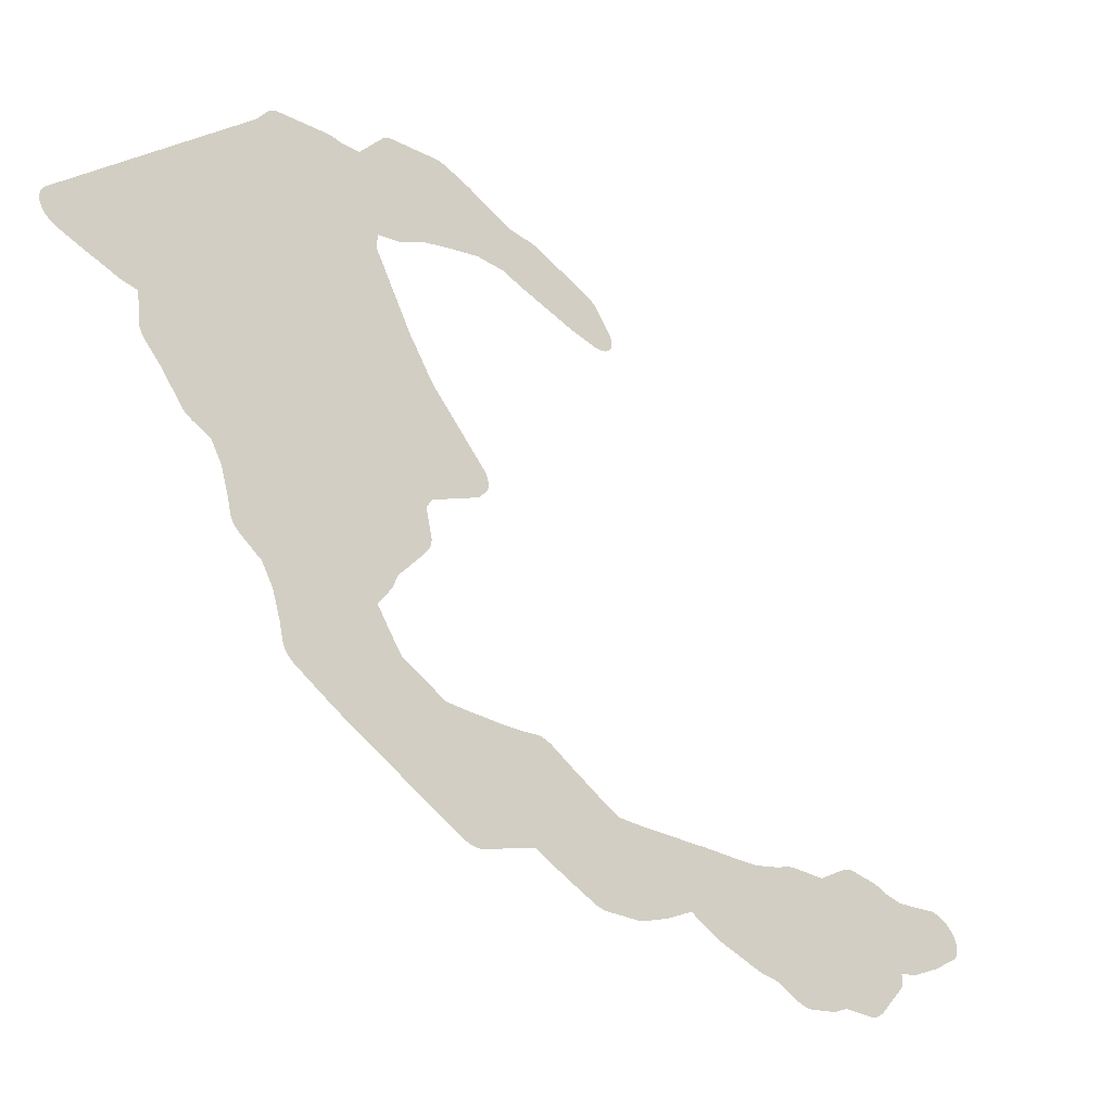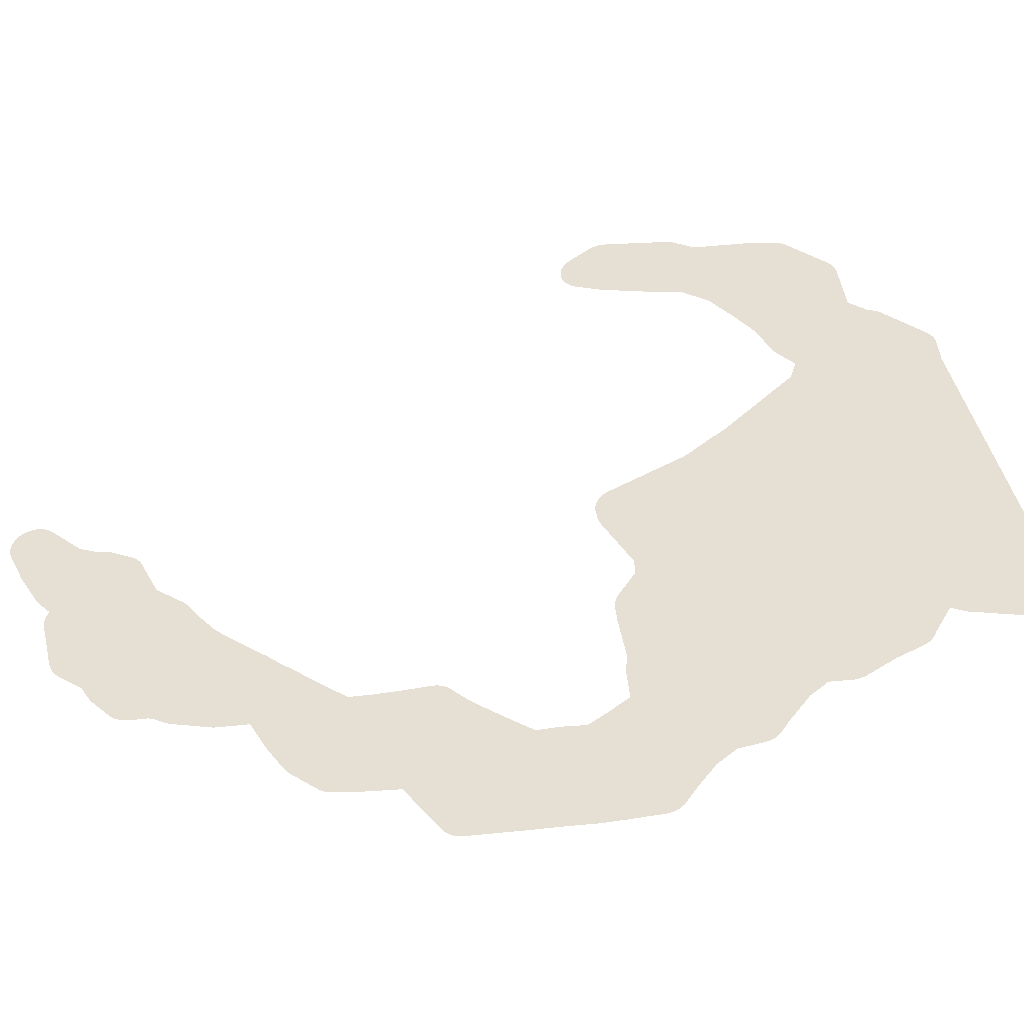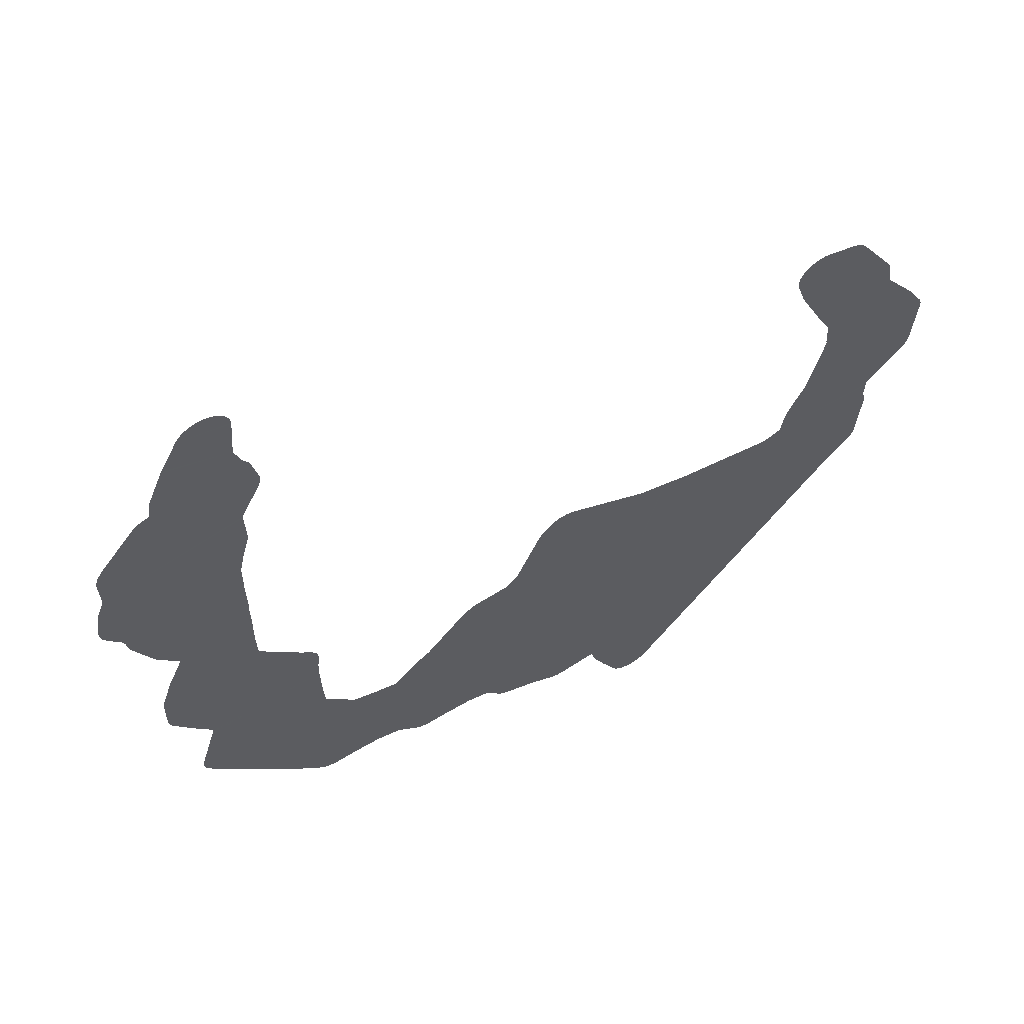
<metadata>
{"format":"obj","ext":"obj","renderer":"f3d","projection":"perspective","resolution":1024,"background":"white","views":[{"elev":28.1,"azim":14.6,"up":"+Z"},{"elev":-44.1,"azim":-126.6,"up":"+Y"},{"elev":-61.7,"azim":136.7,"up":"+Z"}]}
</metadata>
<code>
v 19.69 33.94 35
v 19.69 33.94 35.01
v 19.34 33.95 35.35
v 19 33.95 35.69
v 18.98 33.95 35.71
v 18.68 33.98 36.02
v 18.67 33.98 36.02
v 18.32 34.02 36.37
v 18.31 34.02 36.39
v 18.29 34.03 36.41
v 18.27 34.03 36.43
v 18.25 34.04 36.45
v 18.23 34.05 36.47
v 18.21 34.07 36.48
v 18.19 34.08 36.5
v 18.18 34.1 36.52
v 18.16 34.11 36.53
v 18.15 34.13 36.55
v 18.13 34.15 36.56
v 18.12 34.18 36.57
v 18.11 34.19 36.58
v 18 34.44 36.7
v 17.82 34.75 36.87
v 17.82 34.76 36.88
v 17.8 34.8 36.9
v 17.57 35.05 37.12
v 17.3 35.12 37.4
v 17.28 35.13 37.42
v 17.26 35.14 37.44
v 17.24 35.15 37.45
v 17.22 35.16 37.47
v 17.2 35.17 37.49
v 17.19 35.19 37.51
v 17.17 35.2 37.52
v 17.16 35.22 37.54
v 17.14 35.24 37.55
v 17.13 35.26 37.57
v 17.11 35.29 37.58
v 17.02 35.48 37.67
v 16.8 35.9 37.9
v 16.6 36.12 38.1
v 16.35 36.12 38.34
v 16.33 36.12 38.36
v 16.31 36.12 38.38
v 16.29 36.12 38.4
v 16.27 36.13 38.42
v 16.25 36.14 38.44
v 16.23 36.15 38.46
v 16.22 36.16 38.48
v 16.2 36.17 38.49
v 15.87 36.46 38.83
v 15.61 36.62 39.08
v 15.59 36.64 39.1
v 15.58 36.65 39.12
v 15.56 36.66 39.13
v 15.54 36.68 39.15
v 15.53 36.7 39.17
v 15.51 36.72 39.18
v 15.5 36.74 39.19
v 15.49 36.76 39.21
v 15.48 36.78 39.22
v 15.47 36.81 39.23
v 15.46 36.83 39.24
v 15.45 36.86 39.25
v 15.45 36.86 39.25
v 15.26 37.31 39.43
v 15.11 37.22 39.58
v 15.09 37.21 39.6
v 15.08 37.2 39.62
v 15.06 37.19 39.64
v 14.81 37.12 39.88
v 14.81 37.12 39.89
v 14.79 37.11 39.9
v 14.77 37.1 39.92
v 14.75 37.09 39.95
v 14.4 37 40.29
v 14.38 36.99 40.31
v 14.36 36.99 40.33
v 14.34 36.99 40.35
v 14.32 36.99 40.37
v 14.3 37 40.39
v 14.28 37 40.41
v 14.26 37.01 40.43
v 14.24 37.02 40.45
v 14.22 37.03 40.47
v 14.21 37.04 40.49
v 14.19 37.06 40.5
v 14.17 37.07 40.52
v 14.16 37.09 40.54
v 14.14 37.11 40.55
v 14.13 37.13 40.56
v 14.12 37.16 40.58
v 14.11 37.18 40.59
v 14.1 37.2 40.6
v 14.09 37.23 40.61
v 14.08 37.26 40.61
v 14.07 37.28 40.62
v 14.07 37.31 40.62
v 14.07 37.34 40.63
v 14.06 37.37 40.63
v 14.06 37.39 40.63
v 14.07 37.42 40.63
v 14.07 37.45 40.63
v 14.07 37.48 40.62
v 14.91 42.65 39.78
v 14.94 43.04 39.76
v 14.94 43.06 39.76
v 14.94 43.09 39.75
v 14.95 43.12 39.75
v 14.95 43.15 39.74
v 14.96 43.17 39.73
v 14.97 43.2 39.72
v 14.98 43.22 39.71
v 14.99 43.24 39.7
v 15.01 43.27 39.69
v 15.02 43.29 39.68
v 15.03 43.3 39.67
v 15.51 43.9 39.19
v 15.52 43.92 39.17
v 15.54 43.93 39.16
v 15.56 43.95 39.14
v 15.57 43.96 39.12
v 15.6 43.98 39.09
v 15.66 44.01 39.03
v 15.83 44.19 38.87
v 15.85 44.21 38.85
v 15.87 44.23 38.82
v 15.95 45.05 38.74
v 15.96 45.08 38.74
v 15.96 45.11 38.73
v 15.97 45.14 38.73
v 15.97 45.16 38.72
v 15.98 45.19 38.71
v 15.99 45.21 38.7
v 16 45.24 38.69
v 16.02 45.26 38.68
v 16.03 45.28 38.66
v 16.04 45.3 38.65
v 16.51 45.88 38.19
v 16.52 45.9 38.17
v 16.54 45.91 38.16
v 16.56 45.93 38.14
v 16.57 45.94 38.12
v 16.59 45.95 38.1
v 16.61 45.96 38.08
v 16.63 45.97 38.06
v 16.65 45.97 38.04
v 16.96 46.04 37.74
v 16.99 46.04 37.71
v 17.62 46.09 37.08
v 17.87 46.28 36.83
v 17.88 46.29 36.81
v 17.9 46.3 36.79
v 17.92 46.31 36.77
v 17.94 46.32 36.75
v 17.97 46.32 36.73
v 18.02 46.33 36.68
v 18.04 46.33 36.66
v 18.05 46.33 36.65
v 18.05 46.33 36.64
v 18.66 46.43 36.03
v 18.67 46.43 36.02
v 18.69 46.43 36
v 18.71 46.44 35.99
v 18.74 46.44 35.95
v 18.76 46.43 35.94
v 18.78 46.43 35.92
v 18.8 46.43 35.9
v 18.82 46.42 35.88
v 18.84 46.41 35.86
v 18.86 46.4 35.84
v 18.87 46.39 35.82
v 18.89 46.37 35.8
v 18.91 46.36 35.79
v 19.15 46.11 35.55
v 19.16 46.09 35.53
v 19.18 46.07 35.52
v 19.19 46.05 35.5
v 19.21 46.03 35.49
v 19.22 46 35.48
v 19.23 45.98 35.47
v 19.24 45.95 35.46
v 19.24 45.93 35.45
v 19.25 45.9 35.44
v 19.26 45.87 35.44
v 19.26 45.85 35.43
v 19.26 45.82 35.43
v 19.26 45.79 35.43
v 19.26 45.76 35.43
v 19.26 45.73 35.43
v 19.26 45.71 35.44
v 19.25 45.68 35.44
v 19.25 45.65 35.45
v 19.24 45.63 35.45
v 19.23 45.6 35.46
v 19.22 45.58 35.47
v 19.21 45.55 35.48
v 19.2 45.53 35.5
v 19.19 45.51 35.51
v 19.17 45.49 35.52
v 19.16 45.47 35.54
v 19.14 45.45 35.55
v 19.12 45.44 35.57
v 19.11 45.42 35.59
v 19.09 45.41 35.61
v 19.08 45.41 35.62
v 18.79 45.26 35.9
v 18.79 45.26 35.9
v 18.79 45.26 35.9
v 18.79 45.26 35.91
v 18.76 45.25 35.94
v 18.06 45.02 36.63
v 18.05 45.02 36.65
v 17.8 44.96 36.89
v 17.56 44.73 37.13
v 17.54 44.71 37.16
v 17.5 44.68 37.19
v 17.22 44.21 37.47
v 16.99 43.79 37.71
v 16.88 43.49 37.81
v 16.88 43.48 37.82
v 16.8 43.26 37.9
v 16.79 43.24 37.91
v 16.77 43.22 37.92
v 16.76 43.19 37.93
v 16.75 43.18 37.94
v 16.56 42.89 38.13
v 16.63 42.6 38.07
v 17.43 41.55 37.27
v 17.65 41.32 37.05
v 17.65 41.31 37.04
v 17.86 41.08 36.83
v 17.92 41.02 36.78
v 18.77 40.42 35.92
v 18.79 40.41 35.9
v 18.81 40.4 35.89
v 18.82 40.38 35.87
v 18.84 40.36 35.86
v 18.85 40.34 35.84
v 18.87 40.32 35.83
v 18.88 40.3 35.82
v 18.89 40.27 35.8
v 18.9 40.25 35.79
v 18.91 40.22 35.79
v 18.92 40.2 35.78
v 18.92 40.17 35.77
v 18.93 40.14 35.77
v 18.93 40.11 35.77
v 18.93 40.09 35.76
v 18.93 40.06 35.76
v 18.93 40.03 35.76
v 18.93 40 35.77
v 18.92 39.97 35.77
v 18.92 39.95 35.78
v 18.91 39.93 35.78
v 18.91 39.89 35.78
v 18.91 39.87 35.79
v 18.9 39.84 35.79
v 18.9 39.81 35.8
v 18.89 39.78 35.8
v 18.88 39.76 35.81
v 18.88 39.74 35.82
v 18.53 38.88 36.17
v 18.52 38.64 36.18
v 18.71 38.22 35.99
v 18.72 38.19 35.98
v 18.73 38.17 35.97
v 18.74 38.14 35.96
v 18.74 38.11 35.95
v 18.75 38.09 35.95
v 18.75 38.06 35.94
v 18.75 38.03 35.94
v 18.75 38 35.94
v 18.75 37.97 35.94
v 18.75 37.96 35.94
v 18.73 37.71 35.96
v 18.73 37.69 35.96
v 18.65 36.98 36.05
v 18.66 36.72 36.03
v 18.66 36.69 36.03
v 18.66 36.66 36.03
v 18.66 36.65 36.03
v 18.63 36.19 36.06
v 18.86 35.95 35.84
v 19.08 35.74 35.61
v 19.34 35.75 35.36
v 19.36 35.75 35.33
v 19.62 35.73 35.08
v 19.66 35.77 35.04
v 19.66 35.77 35.04
v 19.84 35.94 34.85
v 20.22 36.32 34.47
v 20.38 36.49 34.32
v 20.5 36.66 34.19
v 20.52 36.68 34.18
v 20.53 36.69 34.16
v 20.55 36.71 34.14
v 20.57 36.72 34.13
v 20.59 36.73 34.11
v 20.61 36.74 34.09
v 20.62 36.75 34.07
v 20.64 36.76 34.05
v 20.66 36.76 34.03
v 20.68 36.76 34.01
v 20.7 36.76 33.99
v 20.72 36.76 33.98
v 20.87 36.74 33.83
v 21.02 36.73 33.68
v 21.36 36.7 33.34
v 21.61 36.7 33.09
v 21.83 36.93 32.86
v 22.2 37.32 32.49
v 22.2 37.32 32.49
v 22.39 37.52 32.3
v 22.52 37.66 32.18
v 22.53 37.67 32.17
v 22.83 37.98 31.86
v 23.12 38.3 31.57
v 23.31 38.59 31.38
v 23.47 38.88 31.22
v 23.48 38.9 31.21
v 23.5 38.92 31.2
v 23.51 38.94 31.18
v 23.53 38.96 31.16
v 23.84 39.26 30.86
v 23.85 39.27 30.85
v 23.86 39.28 30.84
v 24.07 39.86 30.63
v 24.07 39.89 30.62
v 24.09 39.91 30.61
v 24.1 39.93 30.6
v 24.11 39.95 30.58
v 24.12 39.98 30.57
v 24.14 39.99 30.55
v 24.16 40.01 30.54
v 24.17 40.03 30.52
v 24.2 40.05 30.5
v 24.44 40.2 30.25
v 24.46 40.21 30.24
v 24.48 40.22 30.22
v 24.5 40.23 30.2
v 24.52 40.24 30.18
v 24.53 40.24 30.16
v 24.63 40.25 30.06
v 24.83 40.36 29.86
v 25.19 40.8 29.5
v 25.21 40.82 29.49
v 25.22 40.84 29.47
v 25.24 40.85 29.45
v 25.26 40.86 29.44
v 25.28 40.87 29.42
v 25.29 40.88 29.4
v 25.31 40.89 29.38
v 25.33 40.9 29.36
v 25.35 40.9 29.34
v 25.37 40.9 29.32
v 25.39 40.9 29.3
v 25.41 40.9 29.28
v 25.43 40.89 29.26
v 25.45 40.88 29.24
v 25.47 40.88 29.22
v 25.49 40.87 29.2
v 25.51 40.85 29.19
v 25.53 40.84 29.17
v 25.54 40.82 29.15
v 25.56 40.81 29.14
v 25.57 40.79 29.12
v 25.59 40.77 29.11
v 25.6 40.75 29.09
v 25.61 40.72 29.08
v 25.62 40.7 29.07
v 25.63 40.67 29.06
v 25.64 40.65 29.06
v 25.65 40.62 29.05
v 25.65 40.59 29.04
v 25.66 40.57 29.04
v 25.66 40.54 29.04
v 25.66 40.51 29.04
v 25.66 40.48 29.04
v 25.66 40.45 29.04
v 25.65 40.43 29.04
v 25.65 40.4 29.04
v 25.64 40.37 29.05
v 25.64 40.34 29.06
v 25.63 40.33 29.06
v 25.46 39.83 29.23
v 25.45 39.79 29.25
v 25.24 39.31 29.45
v 25.23 39.29 29.46
v 25.22 39.26 29.48
v 25.2 39.24 29.49
v 25.06 39.03 29.63
v 25.07 39.01 29.62
v 25.08 38.99 29.62
v 25.09 38.96 29.61
v 25.09 38.93 29.6
v 25.1 38.91 29.6
v 25.1 38.88 29.59
v 25.1 38.85 29.59
v 25.1 38.82 29.59
v 25.1 38.79 29.59
v 25.1 38.77 29.59
v 25.1 38.73 29.6
v 24.98 38.04 29.71
v 24.98 38.04 29.71
v 24.97 37.97 29.73
v 24.96 37.94 29.73
v 24.96 37.92 29.74
v 24.94 37.85 29.76
v 24.93 37.83 29.76
v 24.92 37.8 29.77
v 24.91 37.78 29.78
v 24.89 37.74 29.8
v 24.89 37.73 29.81
v 24.87 37.71 29.82
v 24.86 37.69 29.84
v 24.84 37.67 29.85
v 24.83 37.66 29.86
v 24.56 37.39 30.14
v 24.45 37.15 30.24
v 24.44 37.13 30.25
v 24.43 37.11 30.27
v 24.41 37.08 30.28
v 24.2 36.78 30.5
v 24.18 36.77 30.51
v 24.17 36.75 30.53
v 24.15 36.73 30.54
v 24.14 36.72 30.56
v 24.12 36.7 30.58
v 24.1 36.69 30.6
v 24.08 36.69 30.61
v 24.06 36.68 30.63
v 24.04 36.67 30.65
v 24.02 36.67 30.67
v 24.01 36.67 30.68
v 24.01 36.67 30.68
v 23.99 36.66 30.7
v 23.97 36.66 30.72
v 23.94 36.66 30.75
v 23.76 36.66 30.93
v 23.7 36.63 31
v 23.57 36.54 31.12
v 23.55 36.53 31.14
v 23.54 36.52 31.16
v 23.51 36.51 31.19
v 23.06 36.36 31.63
v 23.04 36.36 31.65
v 23.02 36.36 31.67
v 23 36.35 31.69
v 22.69 36.35 32
v 22.67 36.36 32.02
v 22.65 36.36 32.04
v 22.64 36.36 32.05
v 22.45 35.88 32.25
v 22.44 35.85 32.26
v 22.4 35.78 32.29
v 22.4 35.77 32.3
v 22.23 35.44 32.46
v 22.22 35.41 32.48
v 22.21 35.39 32.49
v 22.19 35.37 32.5
v 22.17 35.35 32.52
v 21.87 35.02 32.83
v 21.85 35 32.84
v 21.83 34.99 32.86
v 21.82 34.97 32.88
v 21.8 34.96 32.9
v 21.78 34.95 32.92
v 21.76 34.95 32.94
v 21.74 34.94 32.95
v 21.72 34.94 32.98
v 21.37 34.89 33.32
v 21.36 34.89 33.34
v 21.01 34.88 33.68
v 20.99 34.88 33.7
v 20.99 34.88 33.71
v 20.93 34.76 33.77
v 20.93 34.76 33.77
v 20.92 34.75 33.77
v 20.57 34.1 34.12
v 20.56 34.08 34.13
v 20.55 34.06 34.15
v 20.53 34.04 34.16
v 20.52 34.02 34.18
v 20.5 34 34.19
v 20.48 33.99 34.21
v 20.47 33.98 34.23
v 20.45 33.97 34.25
v 20.43 33.96 34.27
v 20.41 33.95 34.29
v 20.39 33.94 34.31
v 20.37 33.94 34.33
v 20.35 33.94 34.35
f 36 38 37
f 10 16 13
f 13 16 15
f 12 11 13
f 16 18 17
f 21 20 18
f 13 15 14
f 11 10 13
f 16 10 18
f 18 10 21
f 18 20 19
f 9 21 10
f 9 8 21
f 21 8 22
f 22 8 7
f 26 25 283
f 71 73 72
f 39 283 40
f 114 113 112
f 39 26 283
f 65 54 53
f 41 40 278
f 276 264 277
f 29 28 31
f 270 269 267
f 266 265 267
f 236 235 234
f 263 232 66
f 263 233 232
f 231 66 232
f 30 29 31
f 31 28 27
f 32 31 33
f 33 35 34
f 33 31 35
f 35 31 27
f 36 35 27
f 56 65 57
f 36 27 38
f 38 27 39
f 39 27 26
f 44 43 42
f 278 264 41
f 121 118 123
f 105 117 106
f 45 47 46
f 45 44 47
f 47 49 48
f 47 44 49
f 49 44 42
f 50 49 42
f 41 50 42
f 41 51 50
f 65 59 58
f 57 65 58
f 65 62 61
f 60 65 61
f 65 63 62
f 65 64 63
f 77 76 78
f 59 65 60
f 56 55 65
f 65 55 54
f 52 65 53
f 52 51 65
f 69 68 67
f 65 51 66
f 66 51 41
f 105 228 227
f 70 69 67
f 66 70 67
f 96 94 103
f 468 466 465
f 71 74 73
f 71 75 74
f 79 82 80
f 78 76 79
f 82 81 80
f 83 82 84
f 84 82 79
f 89 84 104
f 88 85 89
f 87 86 85
f 88 87 85
f 89 85 84
f 94 89 103
f 91 90 89
f 92 91 89
f 94 92 89
f 94 93 92
f 103 89 104
f 96 95 94
f 100 96 103
f 98 97 96
f 99 98 100
f 100 98 96
f 102 100 103
f 102 101 100
f 84 79 104
f 104 79 76
f 75 104 76
f 75 71 104
f 104 71 70
f 66 104 70
f 66 105 104
f 107 109 108
f 107 114 109
f 109 111 110
f 114 112 111
f 109 114 111
f 106 114 107
f 116 115 117
f 117 115 114
f 106 117 114
f 227 118 117
f 120 119 118
f 121 120 118
f 122 121 123
f 123 118 124
f 224 223 226
f 225 224 226
f 219 128 127
f 139 138 218
f 217 139 218
f 168 170 169
f 150 214 213
f 151 150 213
f 129 132 131
f 130 129 131
f 134 133 132
f 129 134 132
f 136 135 137
f 137 135 134
f 129 137 134
f 129 138 137
f 129 128 138
f 148 147 217
f 215 149 216
f 140 142 141
f 140 143 142
f 140 139 143
f 143 139 144
f 147 146 145
f 144 147 145
f 144 139 147
f 216 149 217
f 214 150 215
f 167 166 165
f 153 155 154
f 153 152 155
f 155 152 151
f 156 155 151
f 157 156 151
f 158 157 159
f 159 157 160
f 160 157 212
f 211 210 208
f 174 173 165
f 163 162 164
f 164 162 161
f 168 167 165
f 168 165 170
f 173 172 171
f 170 173 171
f 170 165 173
f 165 164 174
f 174 164 161
f 189 186 192
f 176 180 179
f 177 179 178
f 177 176 179
f 183 181 184
f 183 182 181
f 184 181 180
f 176 184 180
f 186 185 184
f 176 186 184
f 188 187 189
f 347 349 348
f 189 187 186
f 342 338 343
f 190 189 191
f 326 325 327
f 191 189 192
f 392 343 338
f 192 186 176
f 392 338 337
f 193 192 194
f 194 192 196
f 406 418 408
f 196 192 176
f 428 435 429
f 196 195 194
f 198 196 199
f 198 197 196
f 199 196 176
f 255 245 244
f 206 205 204
f 229 105 66
f 231 230 66
f 243 255 244
f 201 200 199
f 203 201 204
f 203 202 201
f 201 206 204
f 201 199 206
f 206 199 176
f 175 206 176
f 175 174 206
f 206 208 207
f 206 174 208
f 208 161 211
f 211 161 160
f 209 208 210
f 208 174 161
f 212 211 160
f 151 212 157
f 151 213 212
f 215 150 149
f 149 148 217
f 217 147 139
f 218 138 128
f 219 218 128
f 220 219 127
f 228 105 229
f 221 220 127
f 127 222 221
f 222 226 223
f 222 127 226
f 226 127 227
f 227 127 126
f 125 227 126
f 125 124 227
f 227 124 118
f 105 227 117
f 230 229 66
f 237 255 238
f 236 255 237
f 238 255 239
f 255 241 240
f 255 242 241
f 255 243 242
f 255 246 245
f 252 255 253
f 255 248 247
f 255 252 251
f 255 251 250
f 249 255 250
f 255 249 248
f 246 255 247
f 253 255 254
f 272 274 273
f 265 275 270
f 270 274 272
f 240 239 255
f 255 236 234
f 256 260 259
f 257 256 258
f 258 256 259
f 256 262 261
f 256 255 262
f 256 261 260
f 262 255 234
f 233 262 234
f 272 271 270
f 270 267 265
f 285 3 286
f 233 263 262
f 66 264 263
f 274 270 275
f 66 41 264
f 267 269 268
f 275 265 276
f 264 276 265
f 285 6 5
f 4 3 285
f 4 285 5
f 278 277 264
f 7 6 285
f 279 278 40
f 280 279 281
f 281 279 282
f 282 279 40
f 283 282 40
f 285 284 22
f 7 285 22
f 24 283 25
f 24 23 283
f 284 23 22
f 283 23 284
f 3 287 286
f 288 287 3
f 2 288 3
f 2 1 288
f 288 1 493
f 289 288 493
f 290 289 493
f 291 290 480
f 474 308 476
f 300 299 298
f 311 310 455
f 296 295 294
f 297 296 298
f 296 300 298
f 296 301 300
f 305 304 301
f 304 303 302
f 301 304 302
f 296 305 301
f 296 306 305
f 296 294 306
f 306 294 307
f 307 294 293
f 474 473 309
f 470 465 464
f 461 460 462
f 415 414 416
f 412 411 413
f 419 404 327
f 392 399 398
f 394 393 392
f 322 321 320
f 323 322 320
f 324 323 320
f 400 392 401
f 395 394 392
f 385 378 350
f 347 385 350
f 330 329 328
f 331 330 328
f 332 334 333
f 332 331 334
f 334 336 335
f 334 331 336
f 336 331 337
f 337 331 328
f 389 388 391
f 390 389 391
f 340 339 341
f 341 339 342
f 342 339 338
f 343 392 344
f 388 344 391
f 360 359 361
f 352 350 359
f 347 350 349
f 357 352 359
f 350 352 351
f 355 354 352
f 352 354 353
f 357 355 352
f 357 356 355
f 359 364 361
f 359 358 357
f 364 363 362
f 364 362 361
f 367 370 369
f 367 366 364
f 364 366 365
f 367 364 370
f 369 368 367
f 370 364 359
f 350 370 359
f 372 371 375
f 373 375 374
f 373 372 375
f 375 371 370
f 376 375 370
f 378 376 370
f 378 377 376
f 350 378 370
f 381 379 378
f 381 380 379
f 383 385 384
f 383 381 385
f 381 383 382
f 385 381 378
f 346 385 347
f 346 386 385
f 346 345 386
f 386 345 387
f 387 345 388
f 388 345 344
f 392 391 344
f 328 392 337
f 328 327 392
f 395 392 396
f 396 392 397
f 397 392 398
f 392 400 399
f 402 401 392
f 403 402 392
f 327 403 392
f 327 404 403
f 414 418 416
f 413 411 409
f 408 407 406
f 413 409 414
f 410 409 411
f 417 416 418
f 418 414 409
f 408 418 409
f 406 405 418
f 418 405 404
f 419 418 404
f 325 419 327
f 325 324 419
f 419 324 320
f 319 419 320
f 319 420 419
f 422 421 423
f 423 421 420
f 319 423 420
f 440 439 423
f 434 433 435
f 435 426 425
f 428 427 435
f 435 433 432
f 435 432 431
f 430 435 431
f 429 435 430
f 427 426 435
f 425 424 435
f 435 437 436
f 435 438 437
f 435 439 438
f 435 424 439
f 439 424 423
f 440 423 319
f 318 440 319
f 318 441 440
f 318 317 441
f 441 317 442
f 445 444 443
f 442 445 443
f 442 317 445
f 445 317 446
f 446 317 316
f 447 446 448
f 448 446 449
f 449 446 316
f 450 449 316
f 315 450 316
f 315 314 450
f 453 452 451
f 450 453 451
f 450 314 453
f 453 314 313
f 312 453 313
f 312 311 453
f 454 311 455
f 453 311 454
f 455 310 456
f 456 310 457
f 457 310 458
f 458 460 459
f 462 460 458
f 310 462 458
f 310 463 462
f 466 468 467
f 468 465 470
f 470 469 468
f 471 470 464
f 463 471 464
f 463 310 471
f 471 310 472
f 472 310 309
f 473 472 309
f 474 309 308
f 475 474 476
f 476 308 307
f 293 476 307
f 293 292 476
f 477 292 291
f 476 292 477
f 478 477 479
f 479 477 291
f 480 479 291
f 493 480 290
f 482 481 480
f 483 482 480
f 485 483 480
f 485 484 483
f 486 485 490
f 490 485 492
f 490 487 486
f 489 488 490
f 490 488 487
f 492 485 480
f 492 491 490
f 493 492 480

</code>
